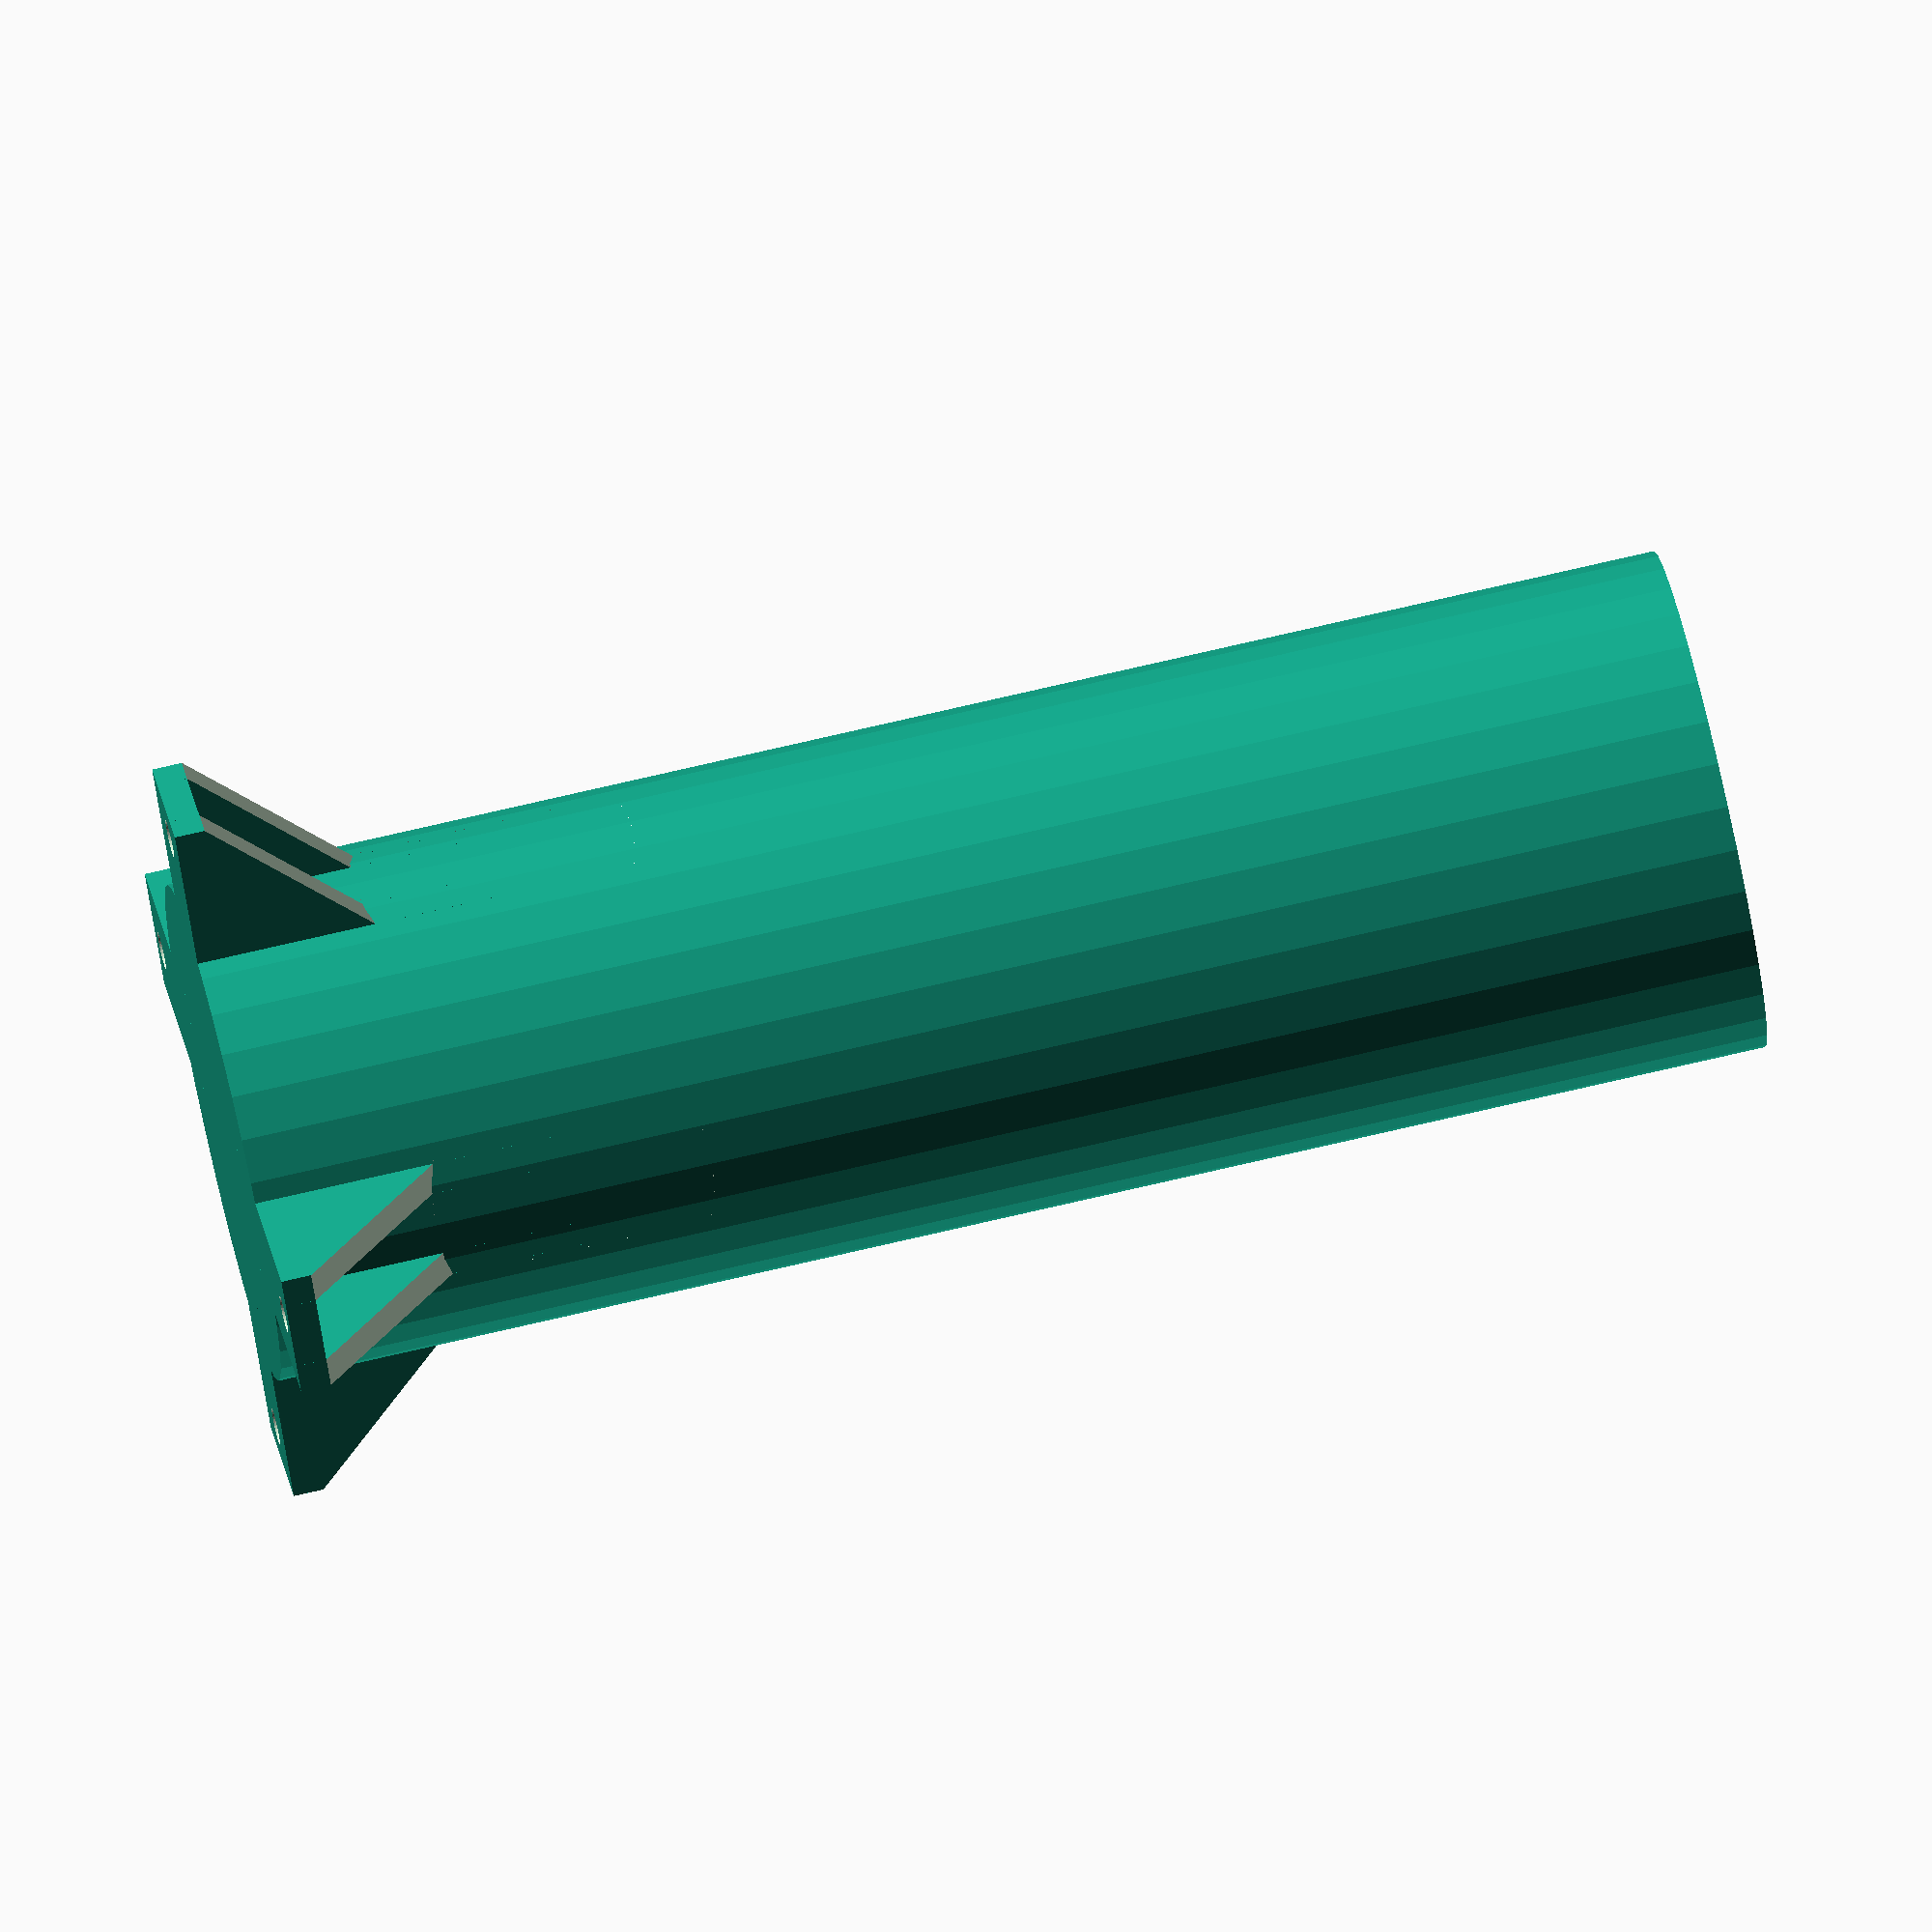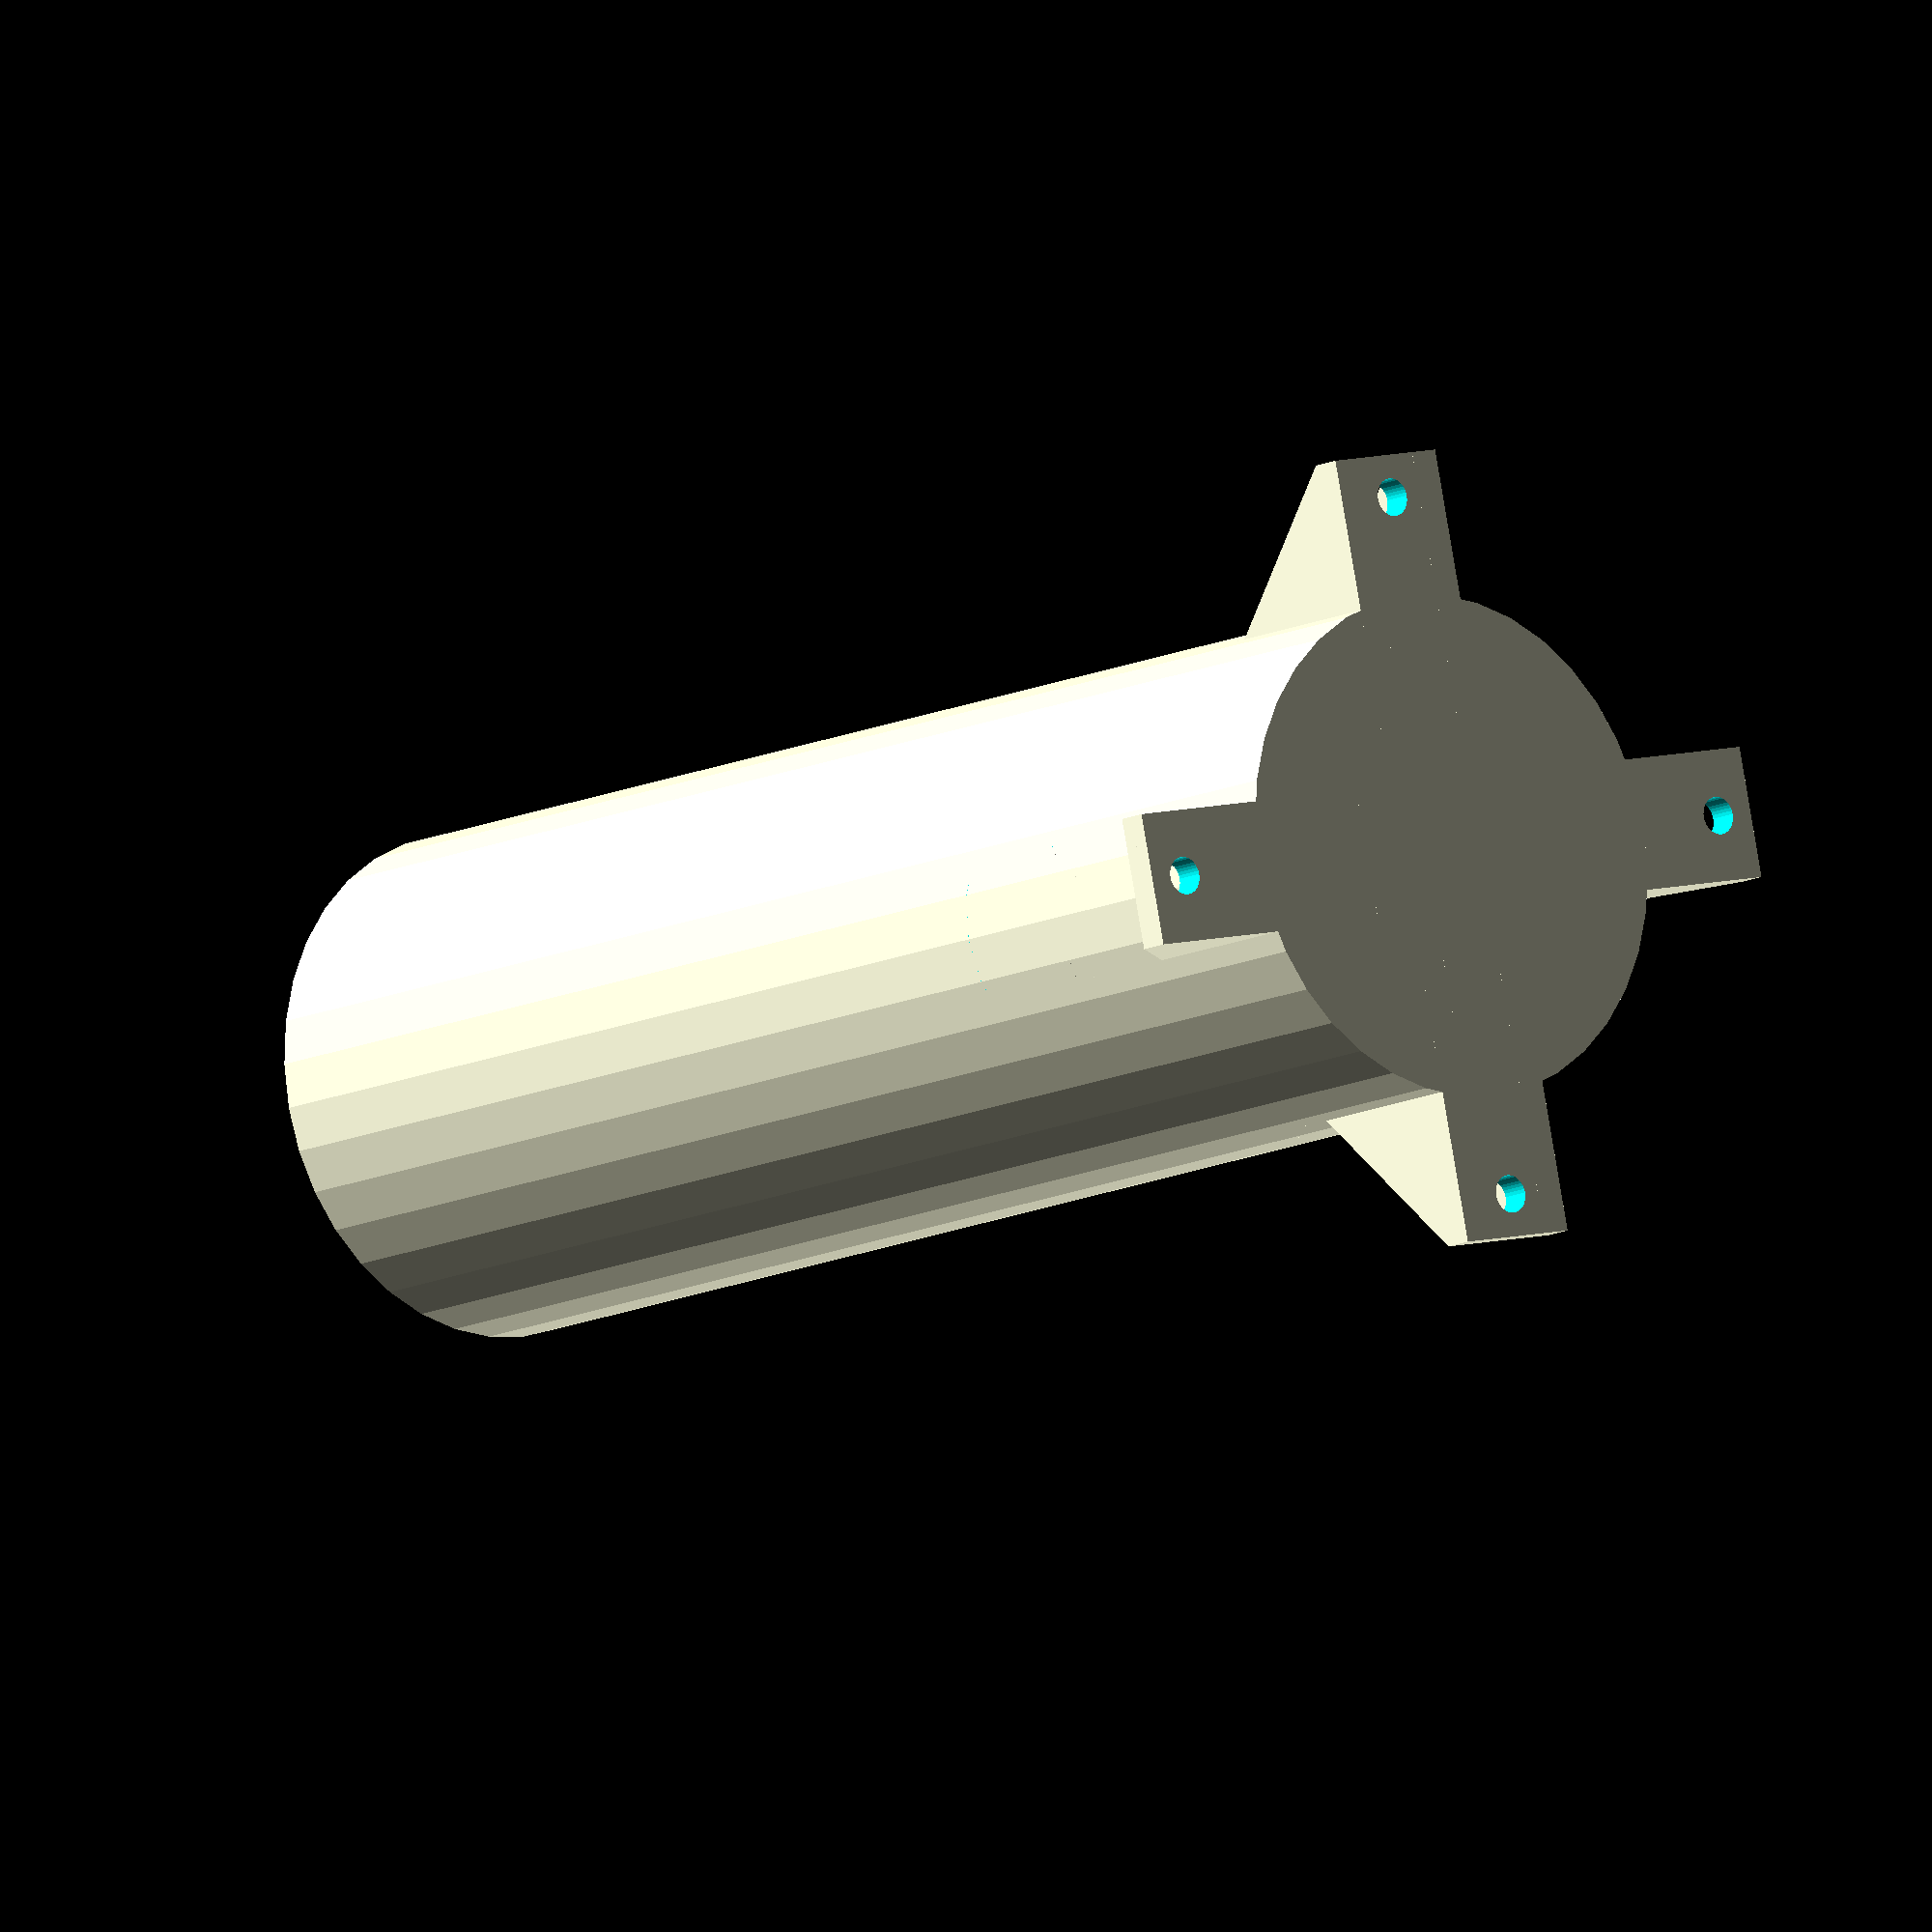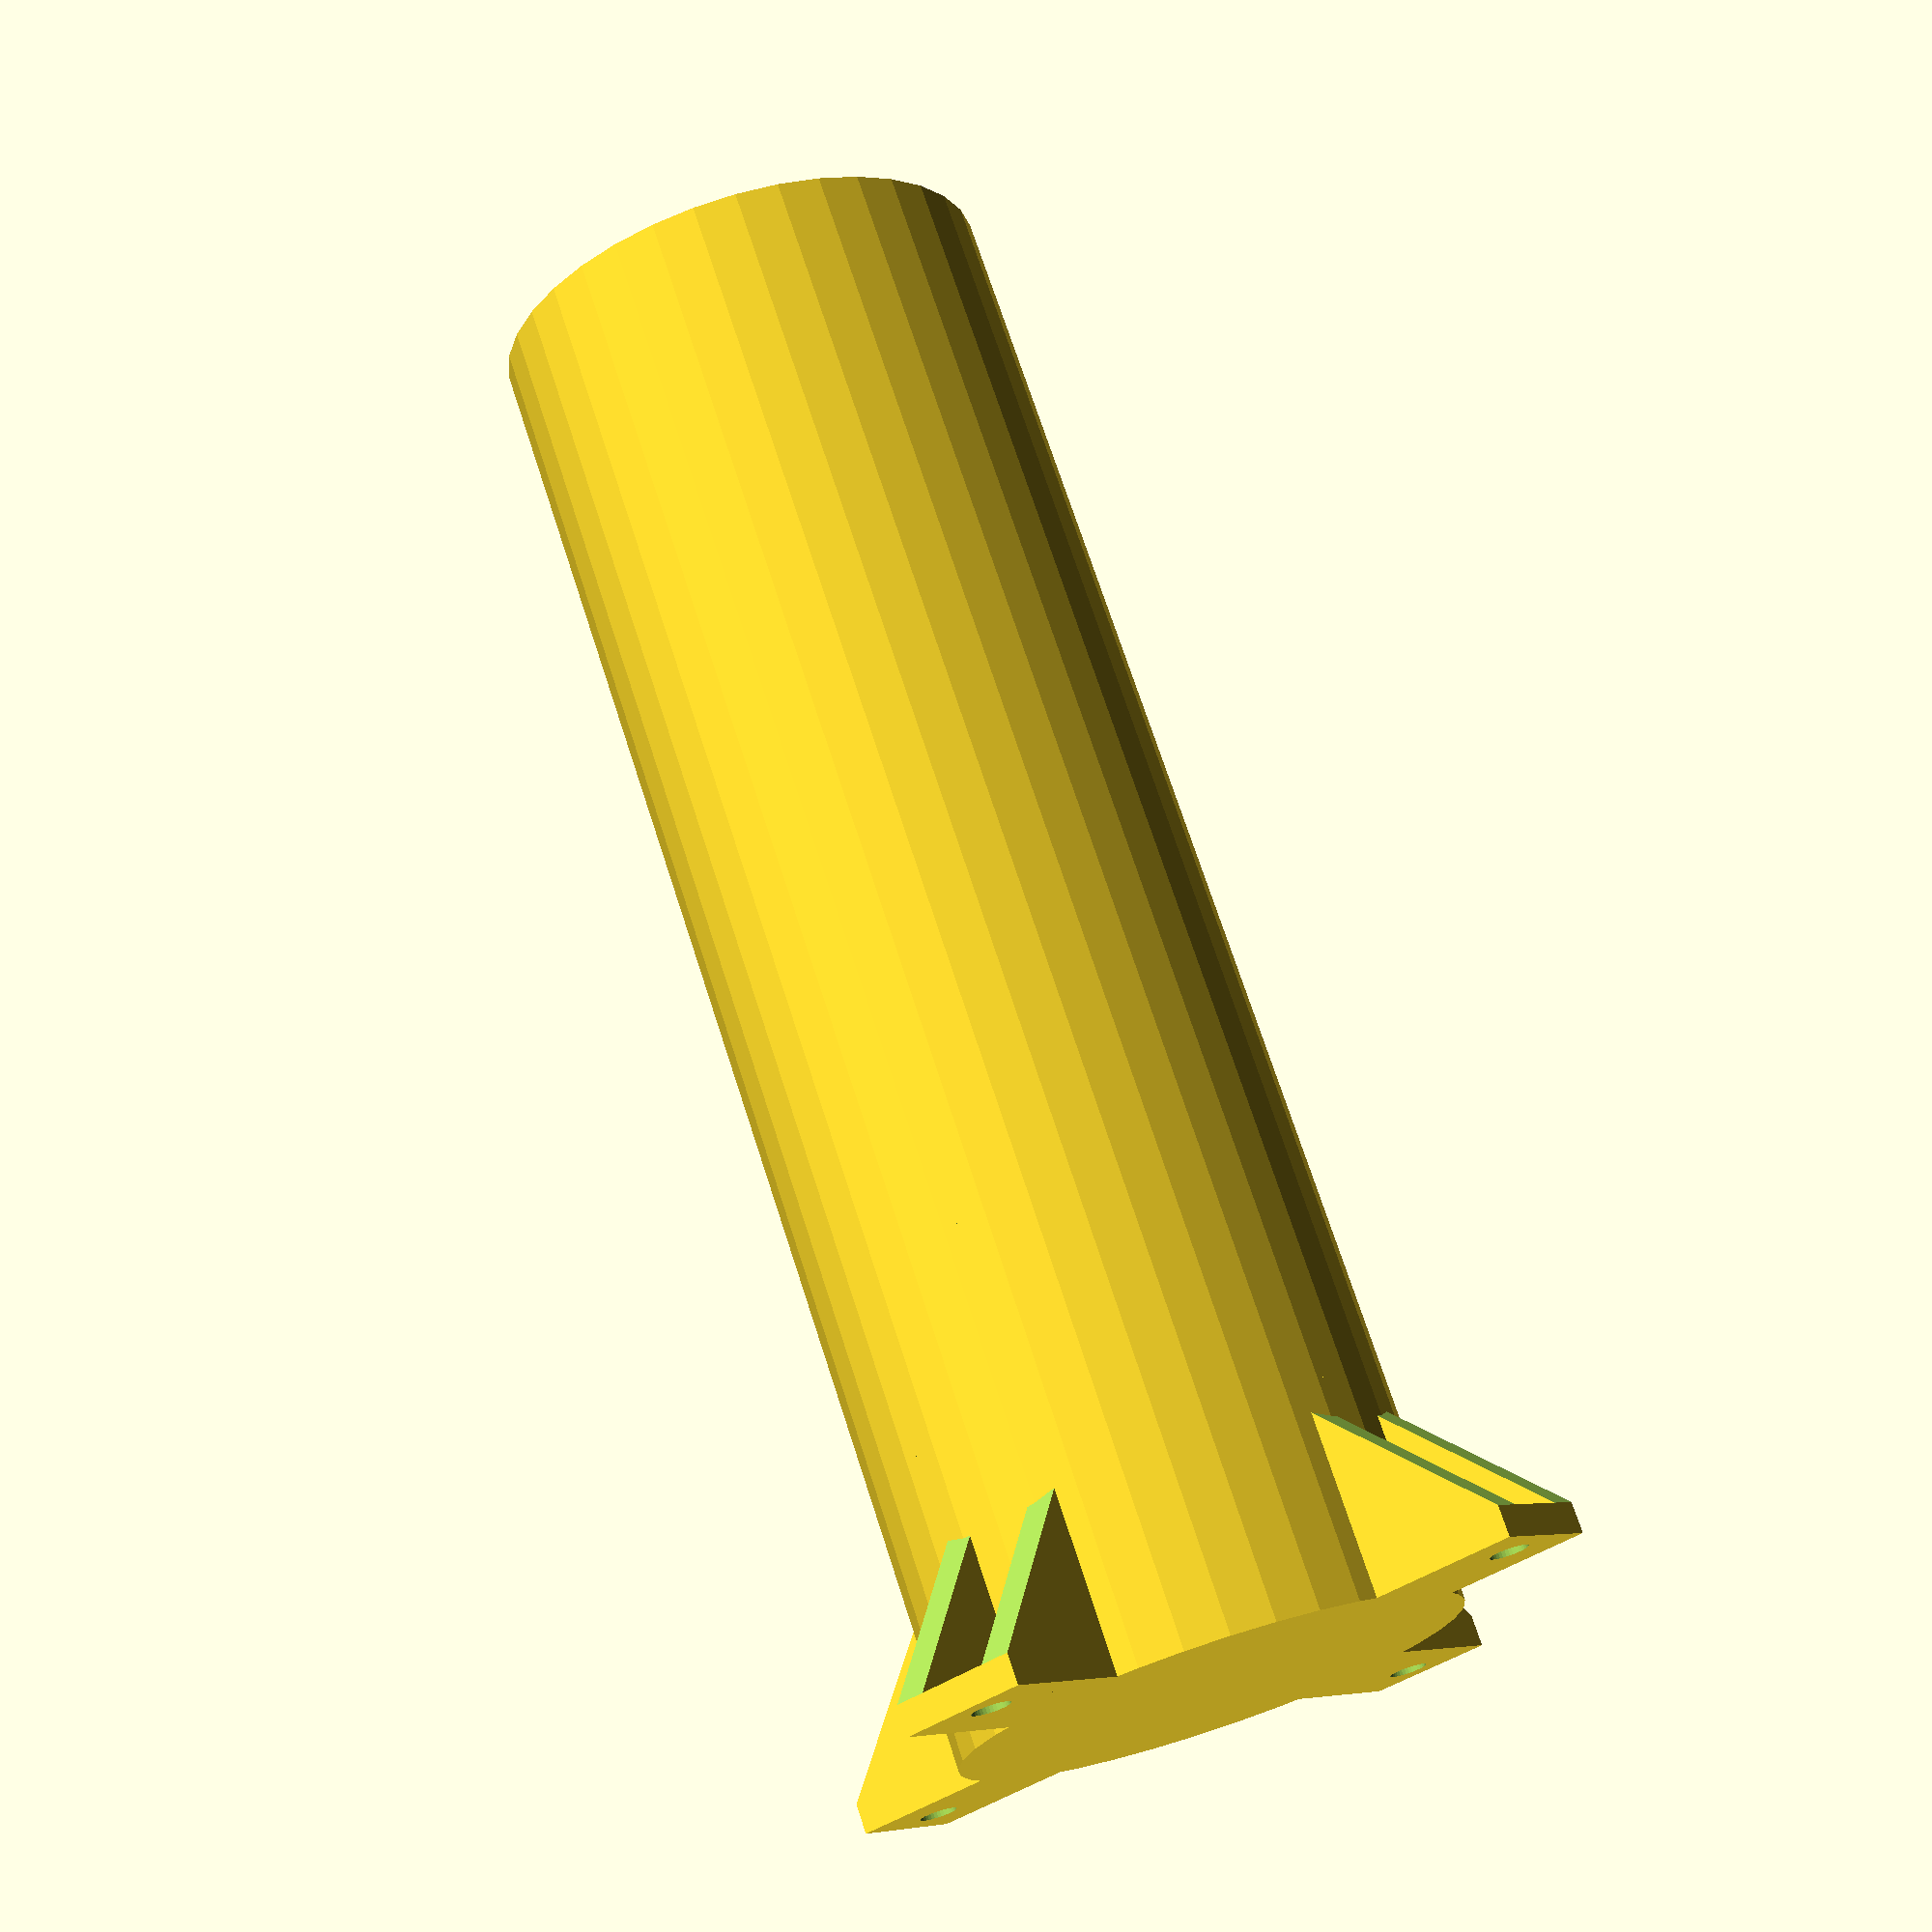
<openscad>
ht = 150;
diam = 50;

brackets = 4;

brhole  = 3.75;
brwall  = 3;
brx = 7;
bry = 14;

$fn = 36;


// Bracket with rounded supports.  Math is a little off, so
// it doesn't really center up properly.
module rounded_bracket () {
    // bottom plate
    translate([0,0,brwall/2]){
        difference(){
            cube([brx, bry*2, brwall], center = true);
            translate([0, bry - (brhole/2) - (brx/4), 0]){
                cylinder(d = brhole, h = brwall + 1, center = true);
            }
        }
    }
    
    difference(){

        union(){
            // left and right side walls
            translate([(brx/2)+(brwall/2),0,bry]){
                cube([brwall, bry*2, bry*2], center = true);
            }
            translate([-(brx/2)-(brwall/2),0,bry]){
                cube([brwall, bry*2, bry*2], center = true);
            }
        }
        // round out the side walls
        translate([0,bry,bry+(brwall/2)]){
            rotate([0,90,0]){
                #cylinder(h = (brx + 2*brwall + 1), d = (2*bry)-brwall, center = true);
            }
        }
        // trim off the overhead left from the cylinder above
        // the cube is slightly oversized to make 
        translate([0,(bry/2) + (brwall/4),bry*2 - (brx + 2*brwall + 1)/2 - (brwall/4)]){
            #cube([(brx + 2*brwall + 1), (bry - (brwall/2)), (bry - (brwall/2))], center = true);
        }
    }
}


module bracket () {
    // bottom plate
    translate([0,0,brwall/2]){
        difference(){
            cube([brx, bry*2, brwall], center = true);
            translate([0, bry - (brhole/2) - (brx/3), 0]){
                cylinder(d = brhole, h = brwall + 1, center = true);
            }
        }
    }
    
    difference(){

        union(){
            // left and right side walls
            translate([(brx/2)+(brwall/2),0,bry+(brwall/2)]){
                cube([brwall, bry*2, brwall+(bry*2)], center = true);
            }
            translate([-(brx/2)-(brwall/2),0,bry+(brwall/2)]){
                cube([brwall, bry*2, brwall+(bry*2)], center = true);
            }
        }
        
        translate([0,bry,(2*bry)+brwall]){
            rotate([45,0,0]){
             cube([brx + 2*brwall + 1, bry*2/(sin(45)), bry*2/(sin(45))], center = true);   
            }
        }

    }
}
//bracket();


cylinder(h = ht, d = diam);

for (i = [0:(brackets-1)]){
    rotate([0,0,i*(360/brackets)]){
        translate([0,diam/2,0]){
            bracket();
        }
    }
}

</openscad>
<views>
elev=286.8 azim=131.0 roll=256.8 proj=o view=solid
elev=11.8 azim=192.5 roll=140.5 proj=o view=solid
elev=288.8 azim=219.0 roll=162.1 proj=p view=wireframe
</views>
